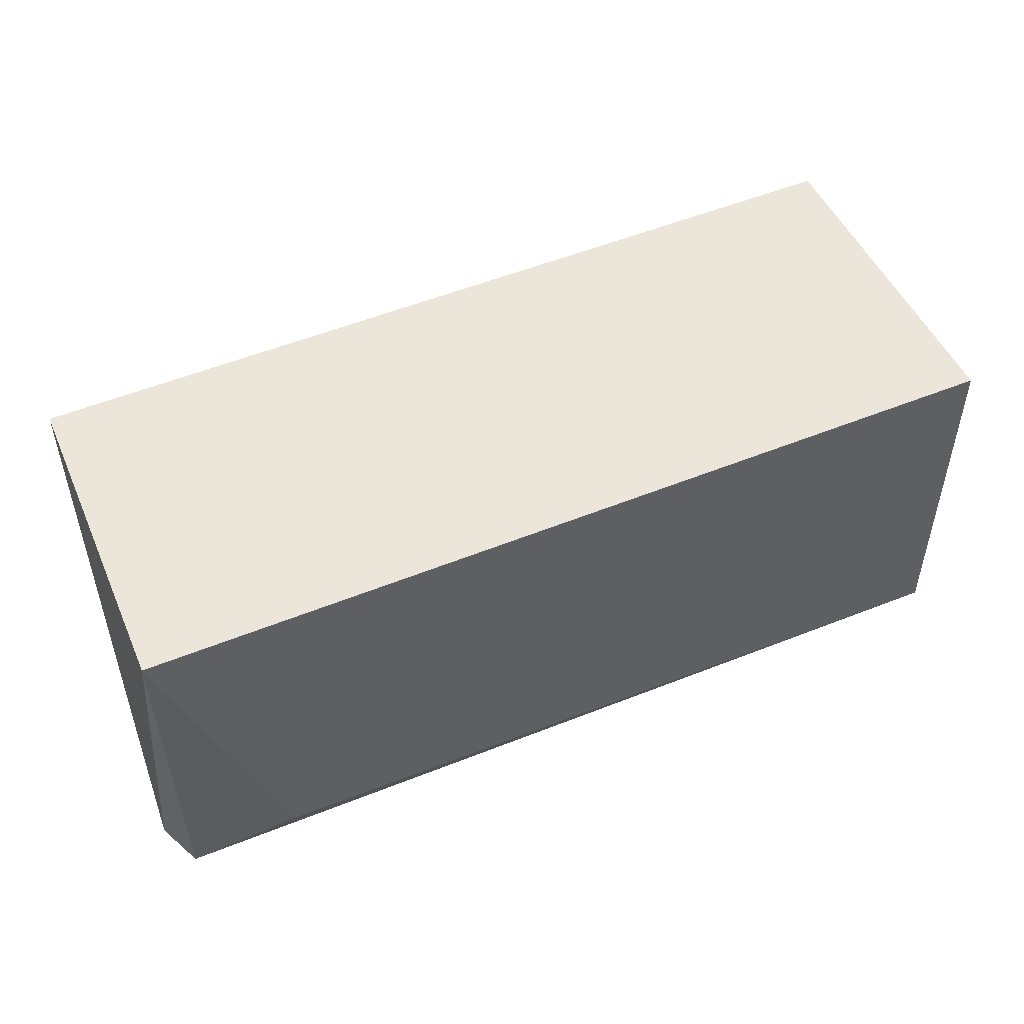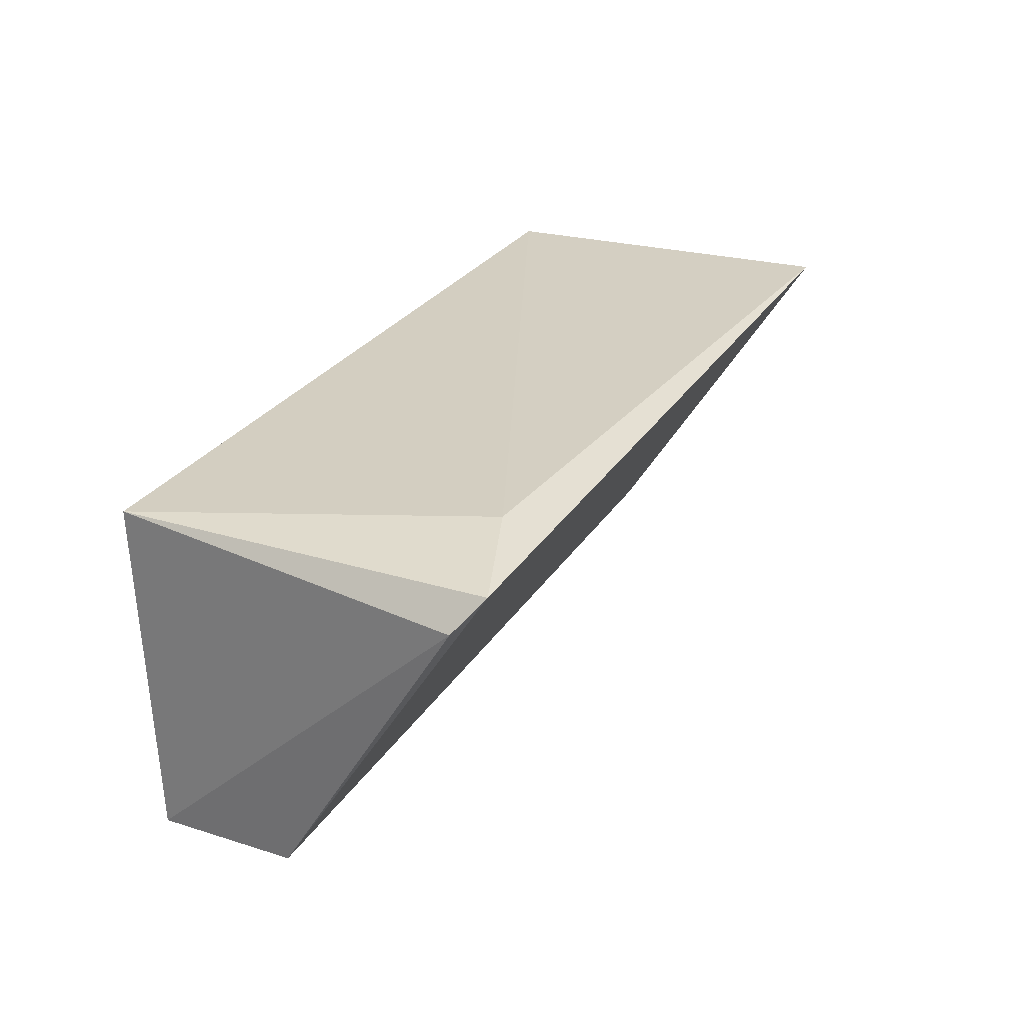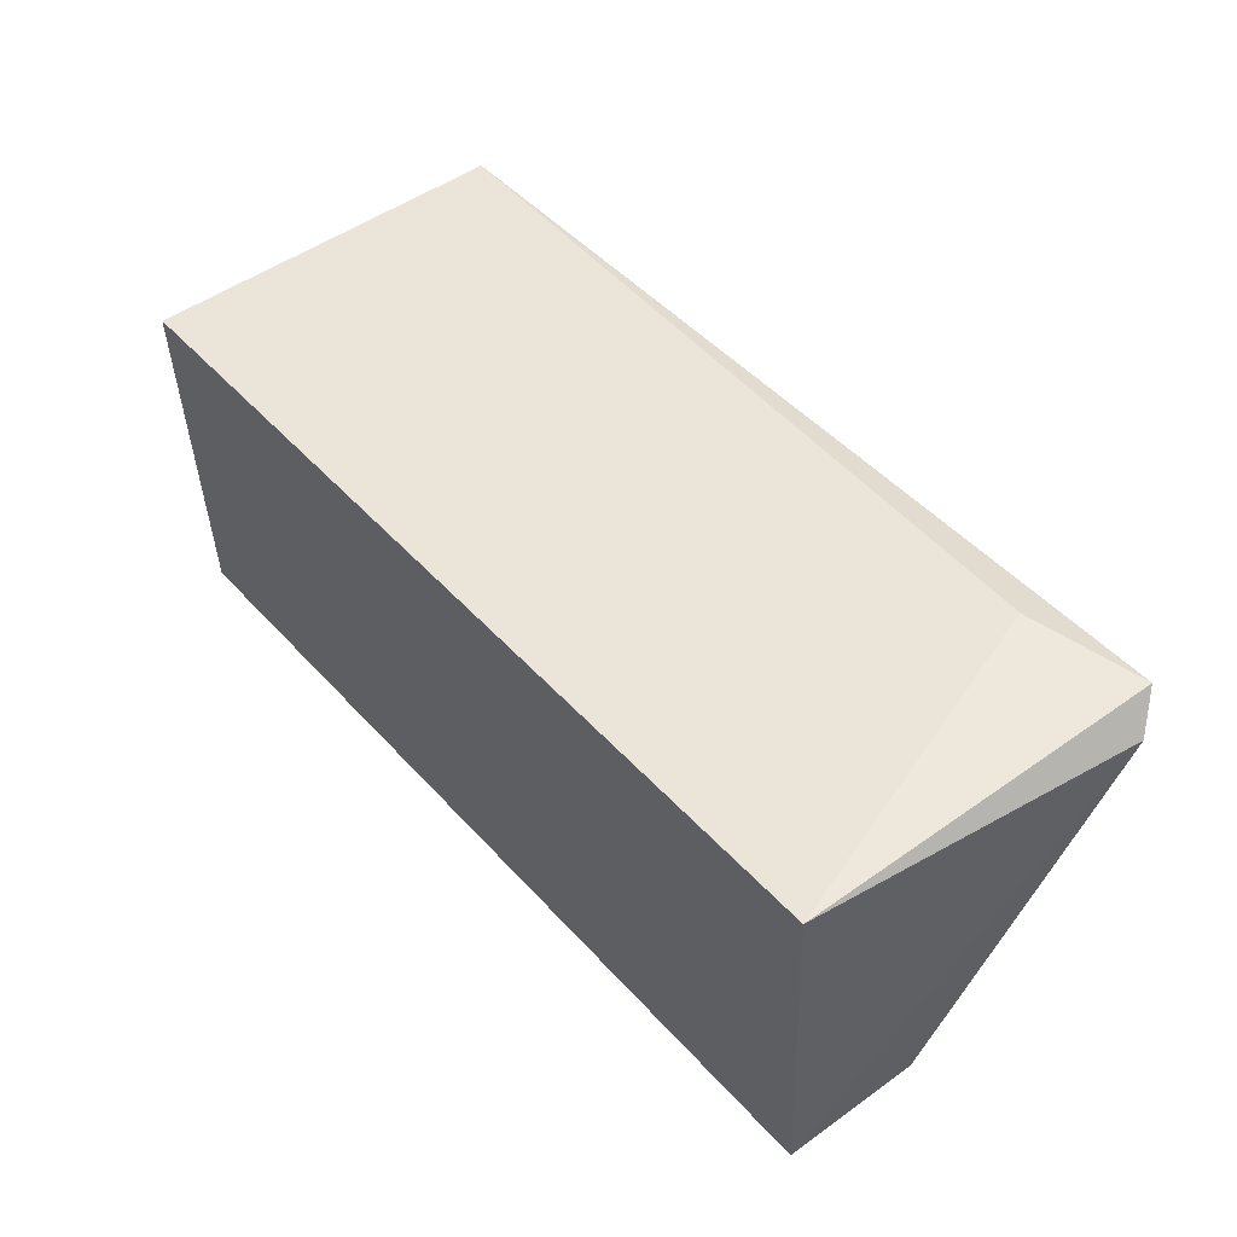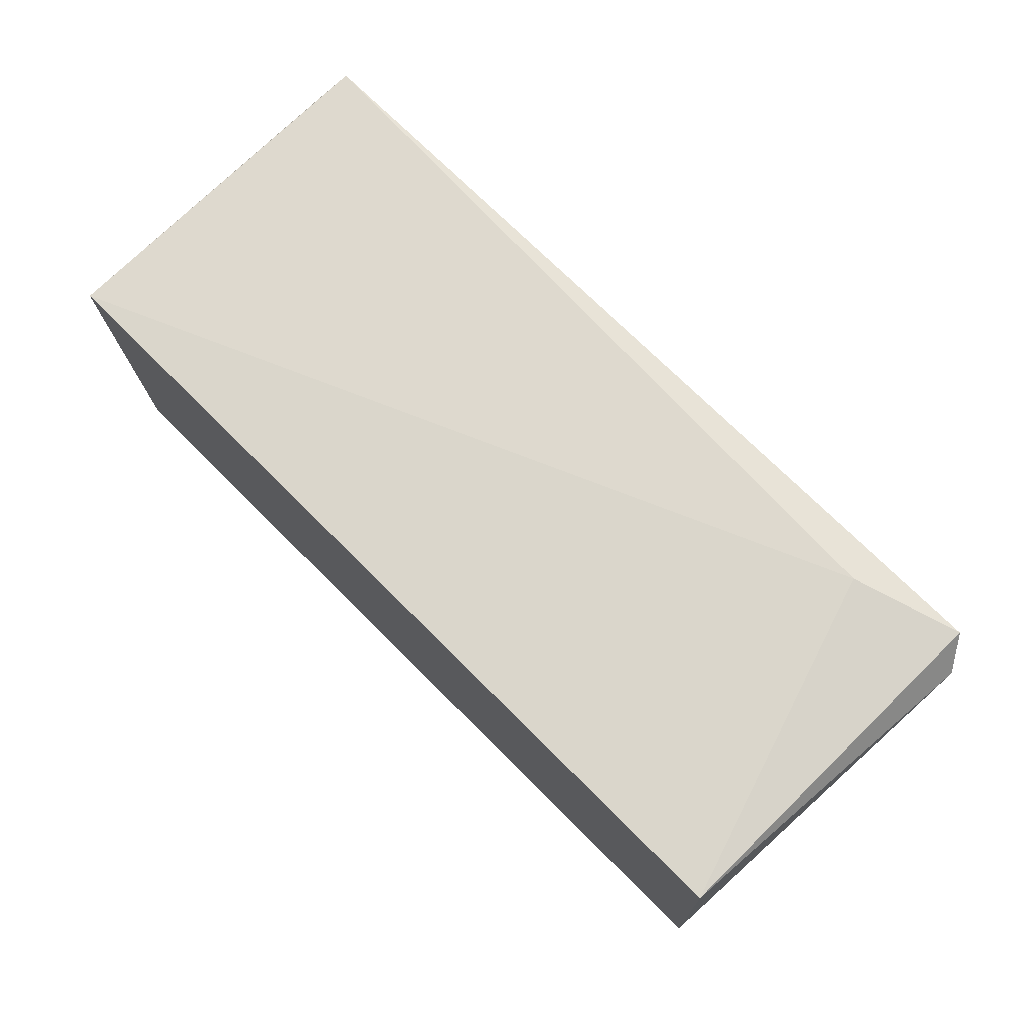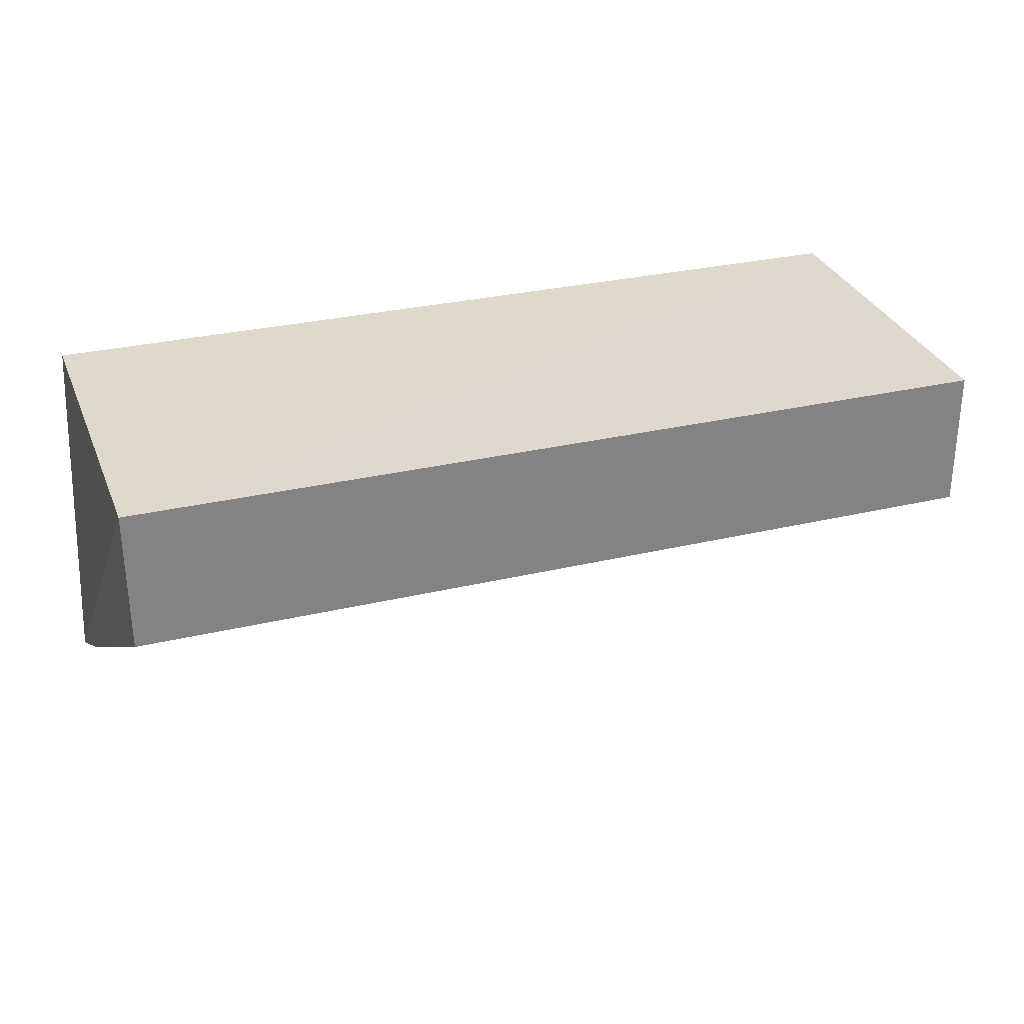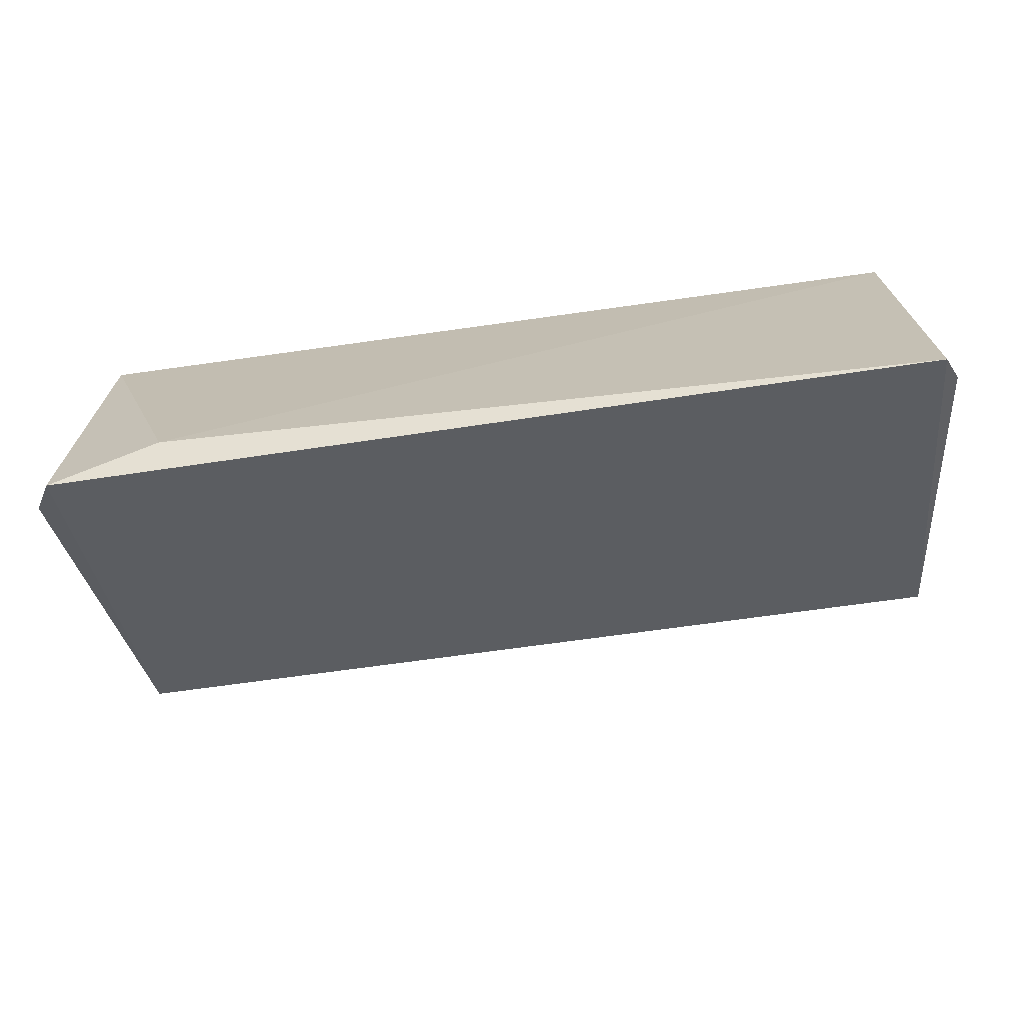
<metadata>
{"format":"obj","ext":"obj","renderer":"f3d","projection":"perspective","resolution":1024,"background":"white","views":[{"elev":52.5,"azim":156.7,"up":"+Z"},{"elev":27.1,"azim":115.5,"up":"+Y"},{"elev":46.7,"azim":51.1,"up":"+Y"},{"elev":71.0,"azim":45.5,"up":"+Y"},{"elev":29.6,"azim":-19.8,"up":"+Z"},{"elev":-68.6,"azim":-172.0,"up":"+Z"}]}
</metadata>
<code>
v 0.009603 0.02132 0.008849
v 0.009594 0.01394 0.008549
v 0.009633 0.02134 0.0008333
v -0.00955 0.02145 0.000912
v -0.009461 0.01392 0.008674
v 0.007258 0.0217 0.001678
v 0.01009 0.02066 0.001387
v -0.009486 0.0213 0.008946
v -0.009447 0.01389 0.00566
v -0.009873 0.02082 0.001534
v 0.009587 0.01392 0.005544
f 5 2 1
f 6 1 3
f 6 3 4
f 7 1 2
f 7 3 1
f 8 5 1
f 8 6 4
f 8 1 6
f 9 2 5
f 9 4 3
f 10 8 4
f 10 5 8
f 10 9 5
f 10 4 9
f 11 7 2
f 11 2 9
f 11 9 3
f 11 3 7

</code>
